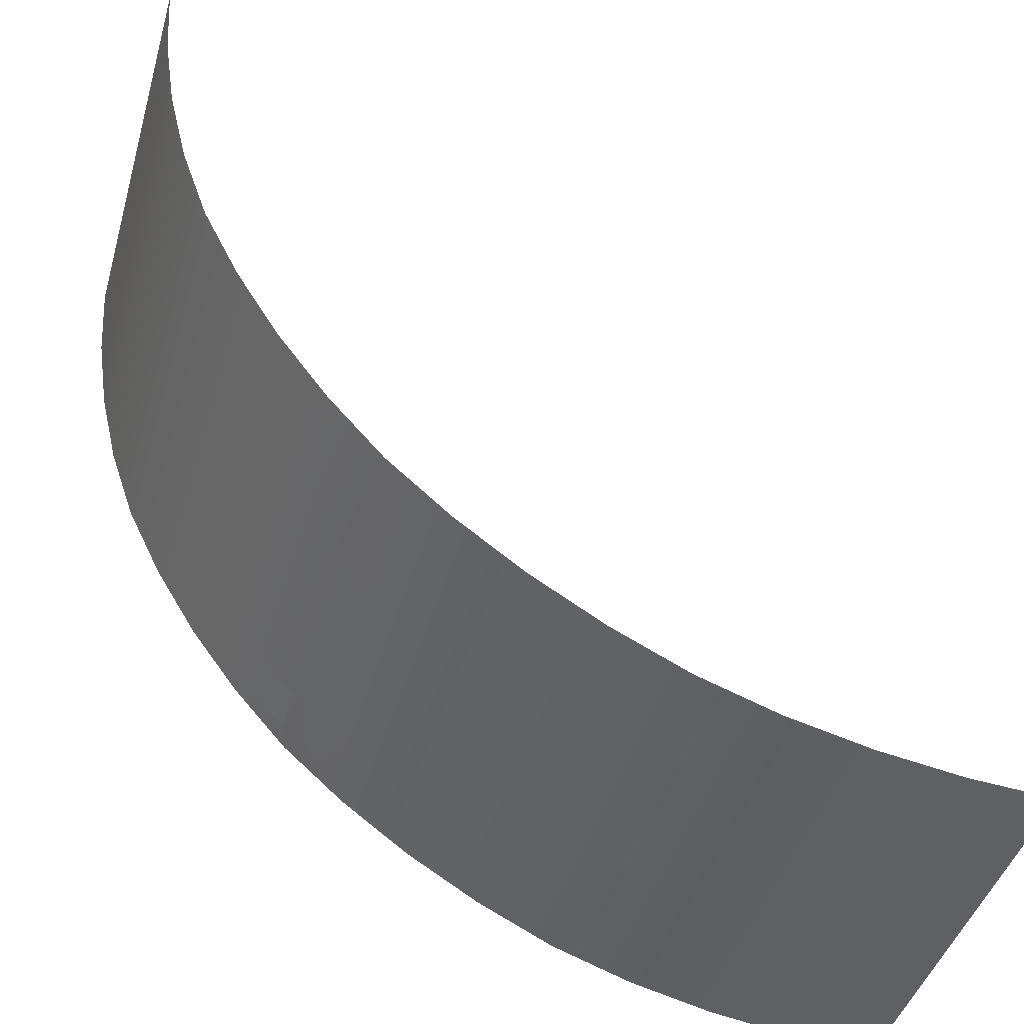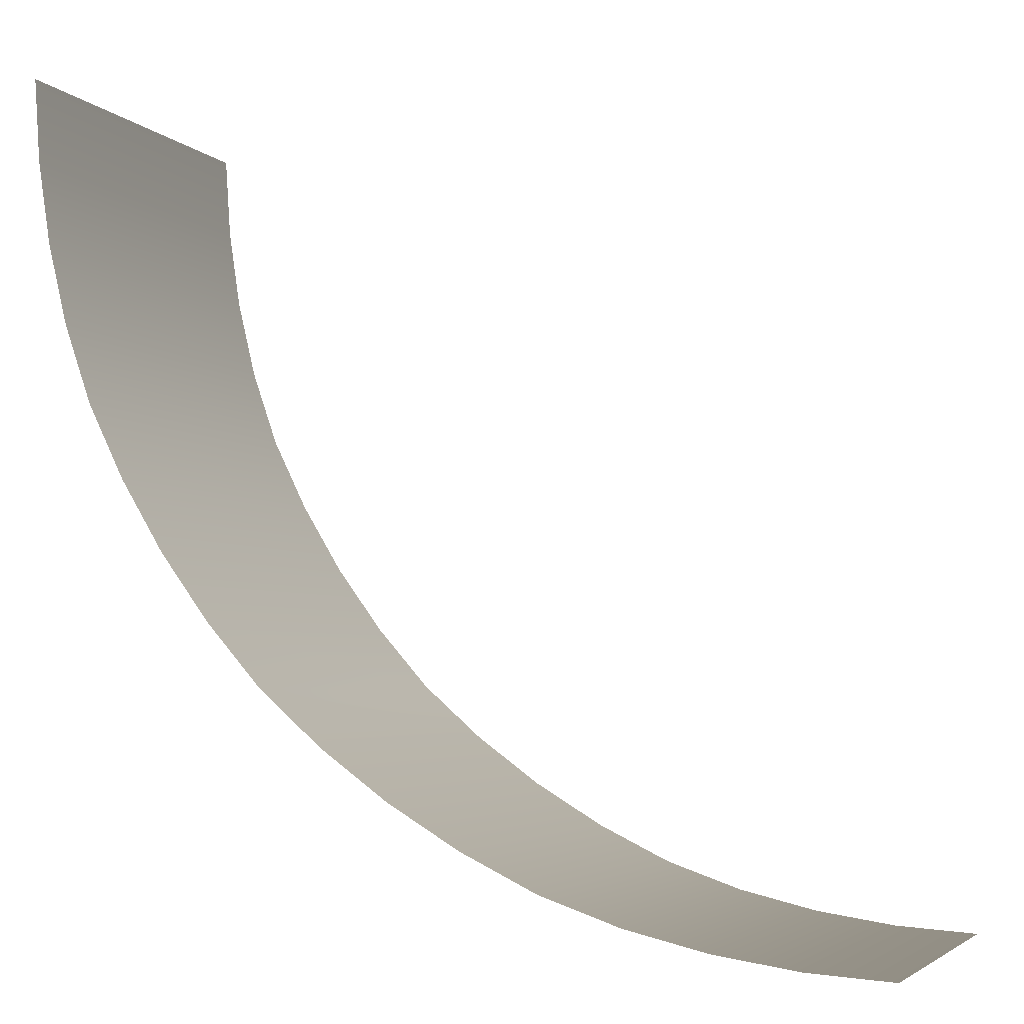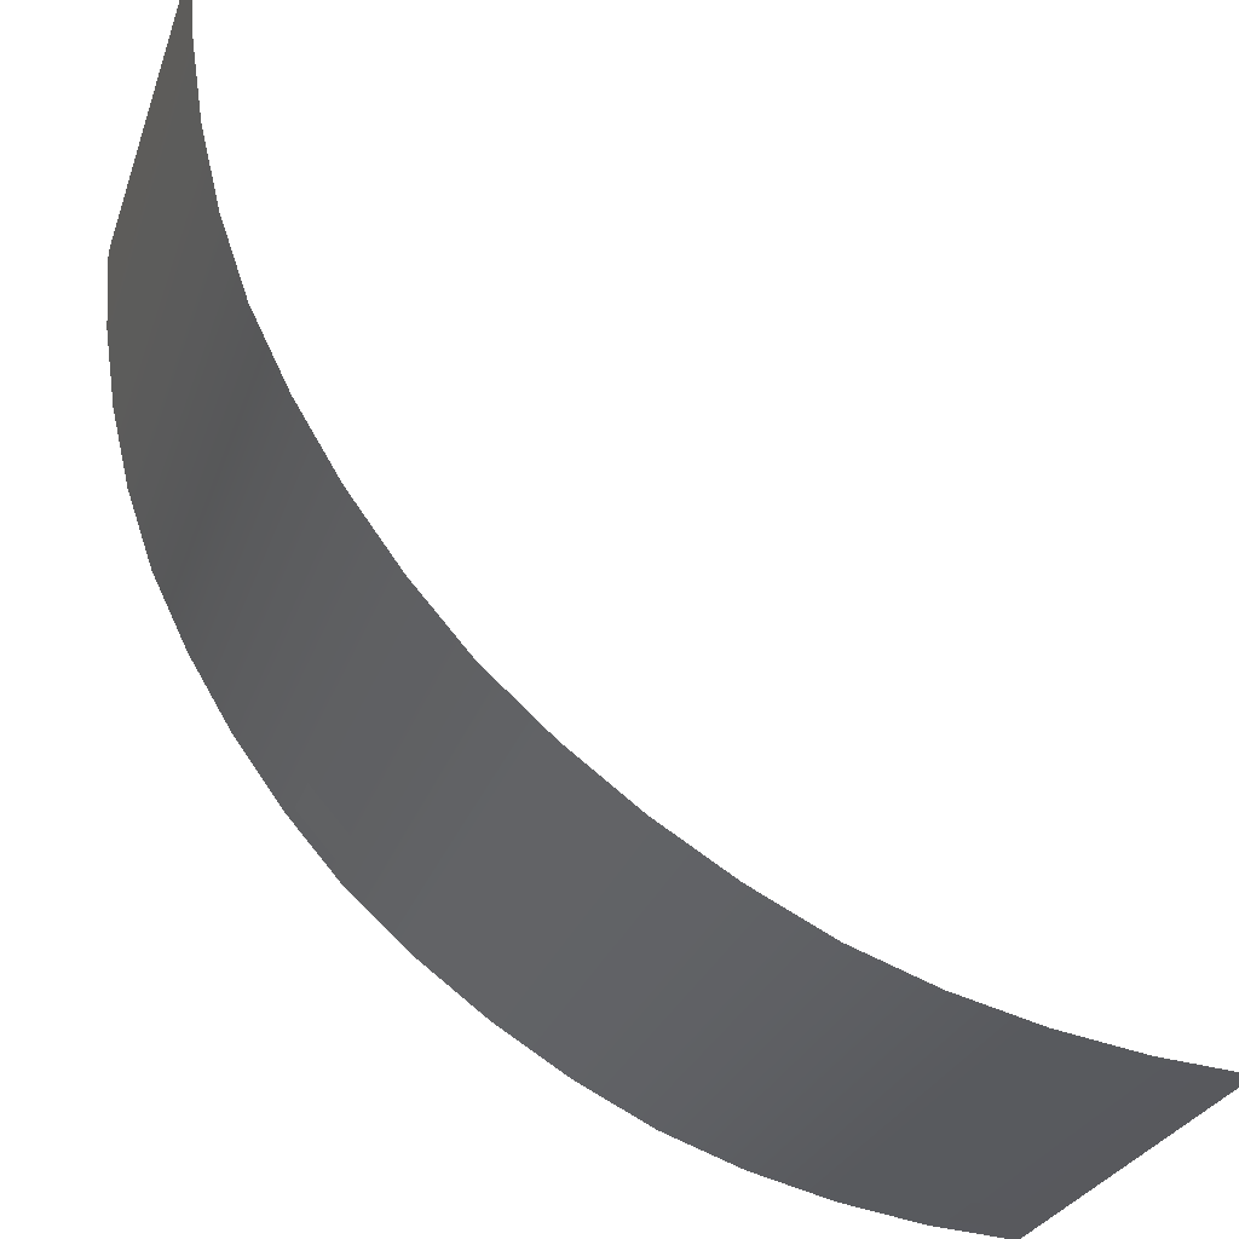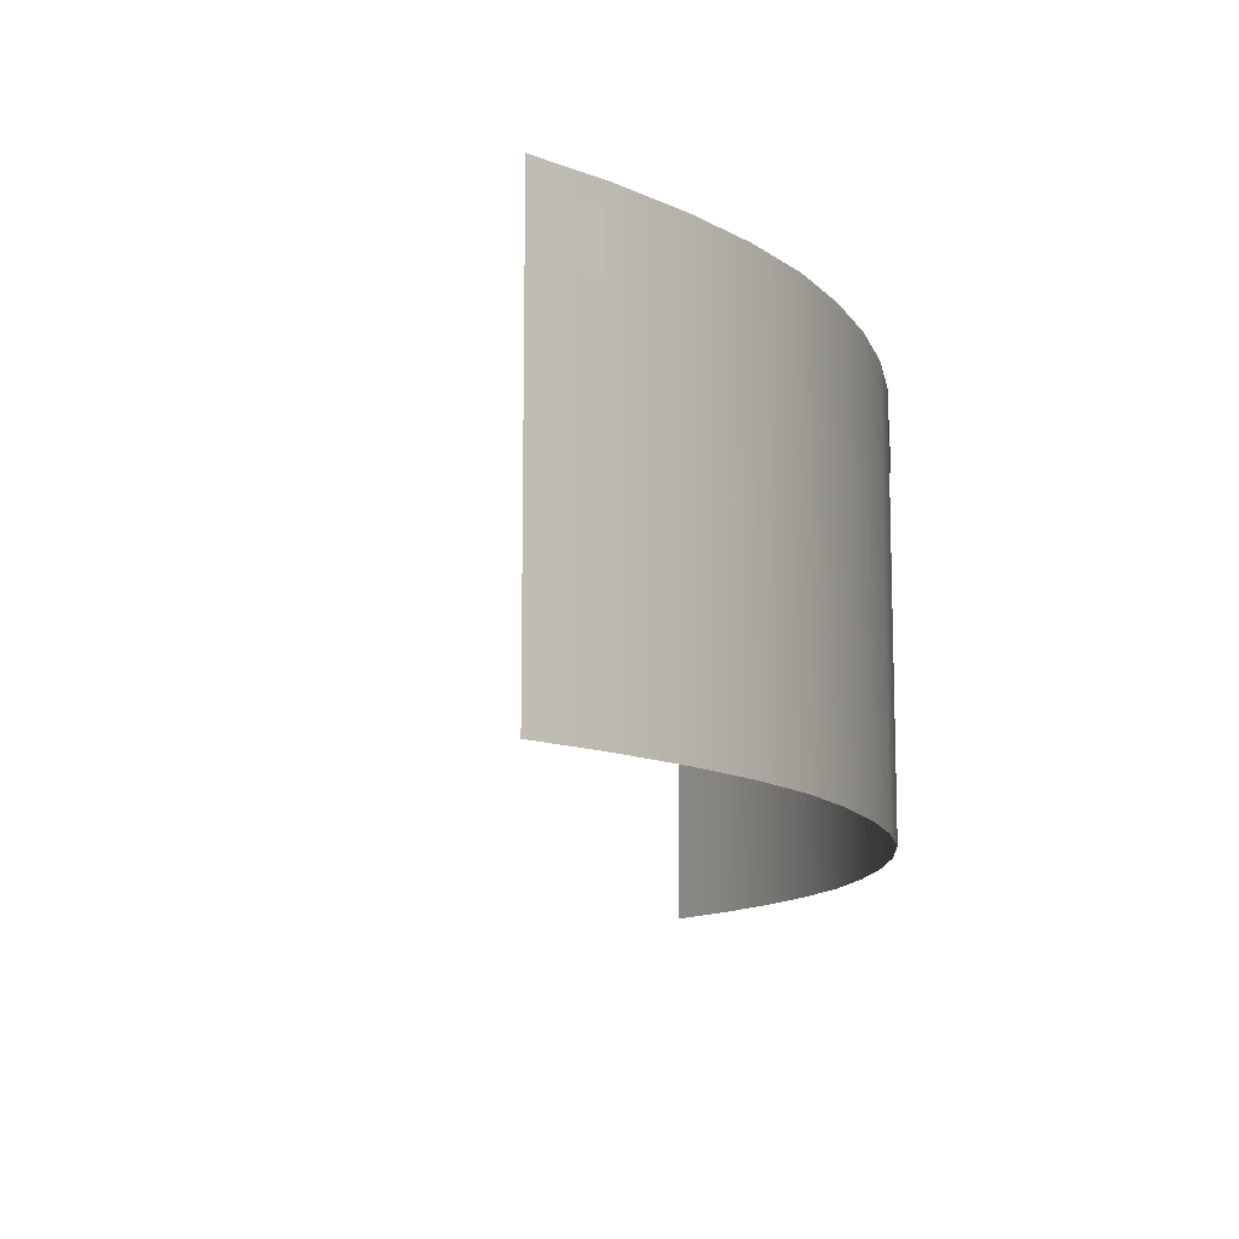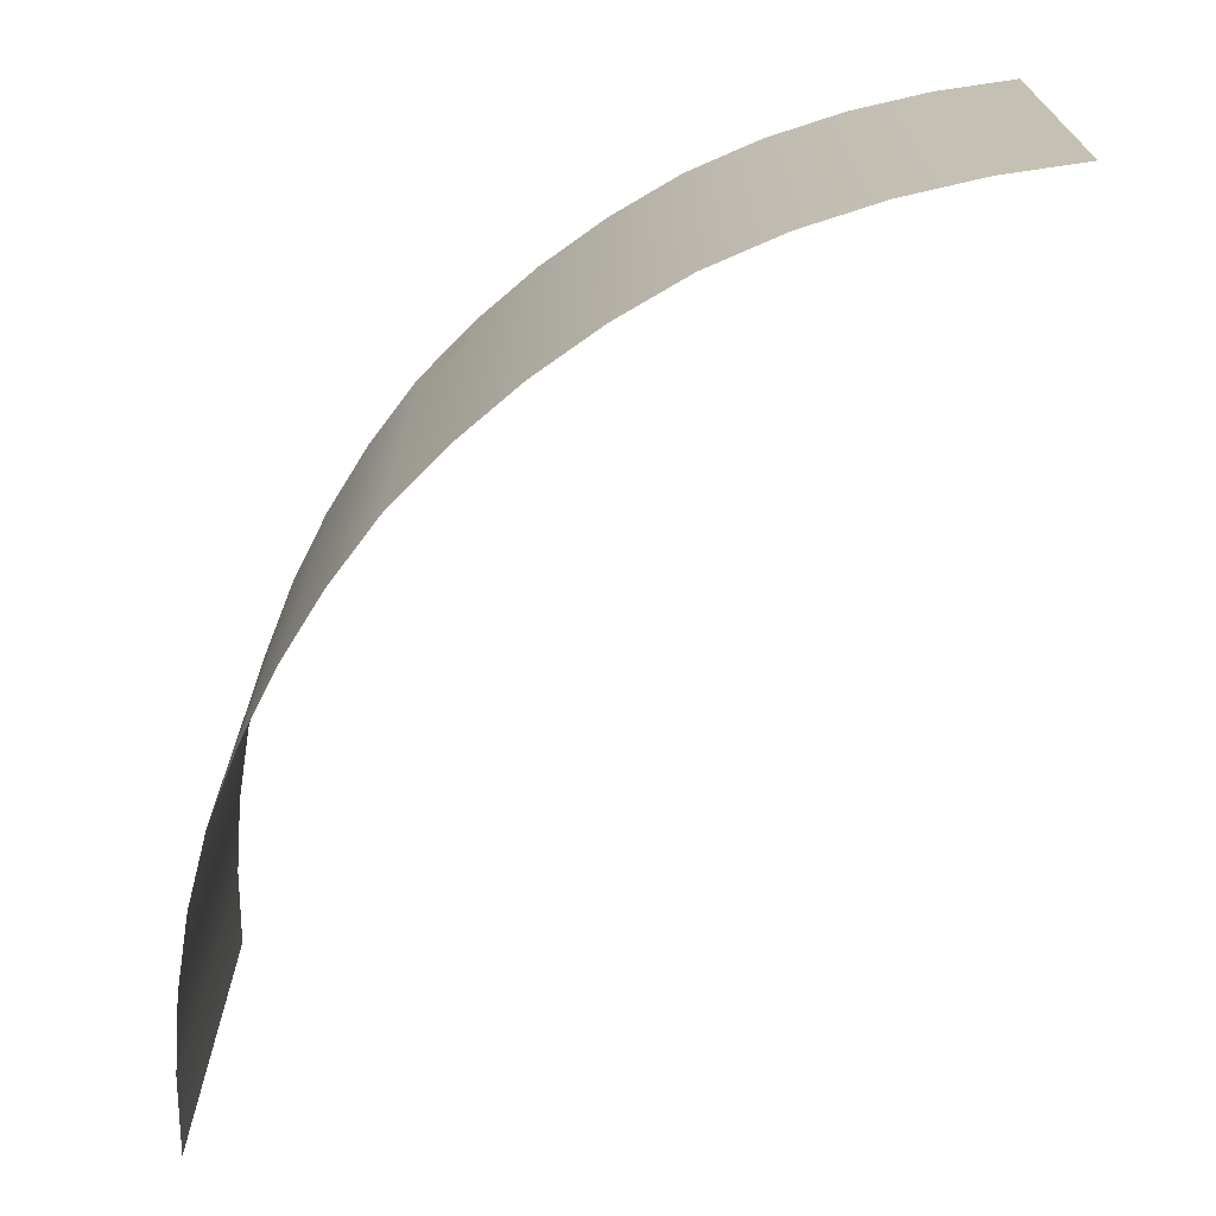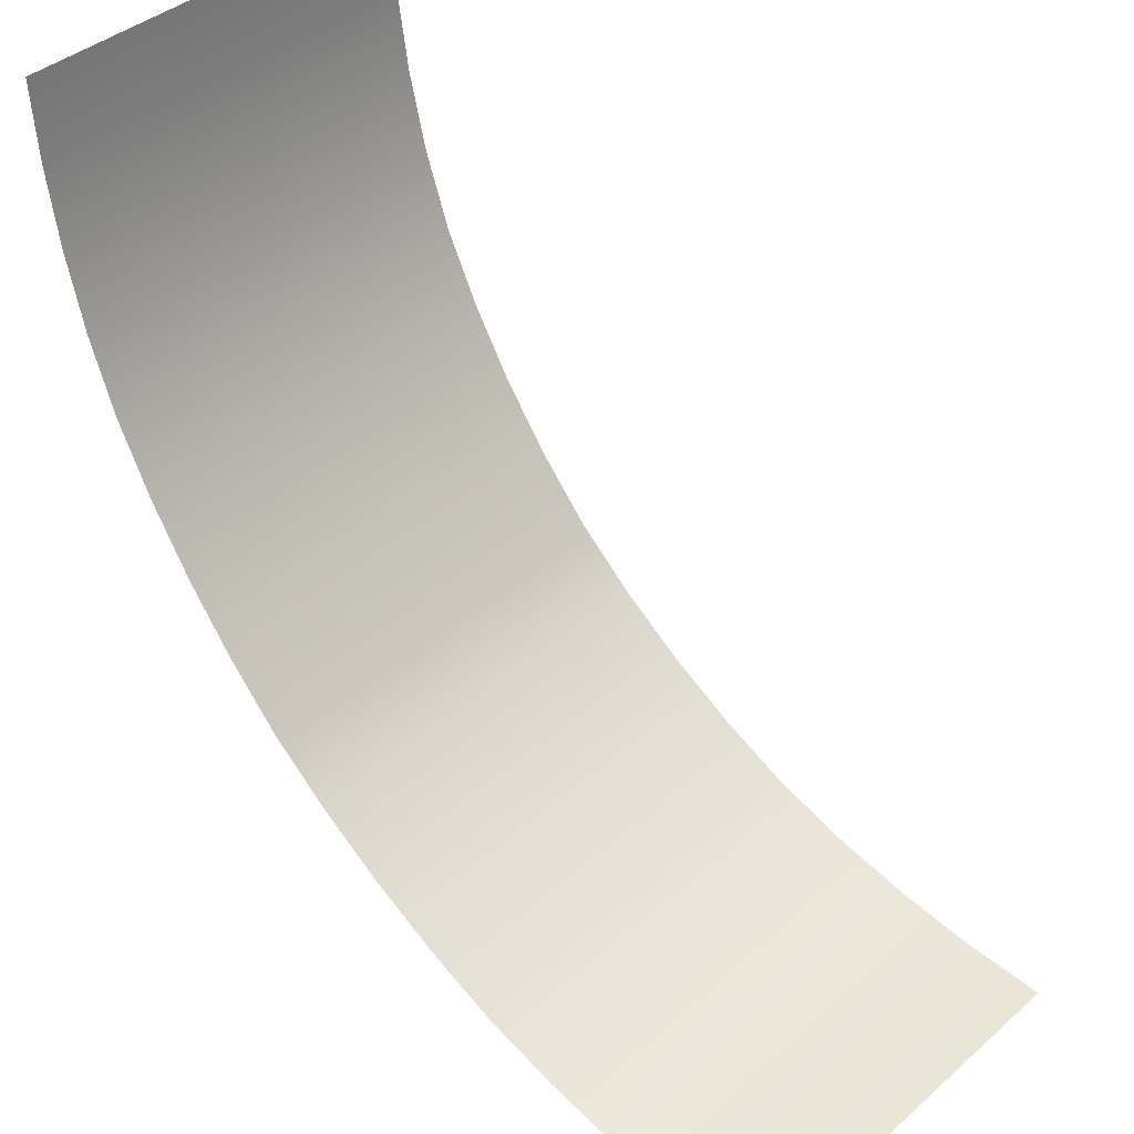
<metadata>
{"format":"obj","ext":"obj","renderer":"f3d","projection":"perspective","resolution":1024,"background":"white","views":[{"elev":-43.7,"azim":-15.8,"up":"+Z"},{"elev":-3.8,"azim":19.6,"up":"+Z"},{"elev":-28.9,"azim":-17.6,"up":"+Z"},{"elev":-12.2,"azim":141.4,"up":"+Y"},{"elev":-70.0,"azim":-85.5,"up":"+Y"},{"elev":40.2,"azim":43.1,"up":"+Z"}]}
</metadata>
<code>
o ShortWall_Band2_Corner_Outer_Plane.276
v -3.087 0.001852 -2.534
v -3.087 2 -2.534
v -3.319 2 -2.218
v -3.522 2 -1.883
v -3.319 0.001852 -2.218
v -3.522 0.001852 -1.883
v -3.695 0.001852 -1.53
v -3.824 0.001852 -1.16
v -3.695 2 -1.53
v -3.824 2 -1.16
v -3.915 2 -0.7788
v -3.974 2 -0.3916
v -3.915 0.001852 -0.7788
v -3.974 0.001852 -0.3916
v -4 0.001852 -1e-06
v -4 2 -1e-06
v -2.865 1.885 -2.798
v -2.865 1.642 -2.798
v -3.067 1.885 -2.568
v -3.067 1.642 -2.568
v -0.04718 1.885 -4.004
v -0.04718 1.642 -4.004
v -0.3525 1.885 -3.984
v -0.3525 1.642 -3.984
v -1.6e-05 0.001853 -4
v -0.3916 0.001853 -3.974
v -1.7e-05 2 -4
v -0.3916 2 -3.974
v -0.7788 2 -3.915
v -1.16 2 -3.824
v -0.7788 0.001853 -3.915
v -1.16 0.001852 -3.824
v -1.53 0.001852 -3.695
v -1.883 0.001852 -3.522
v -1.53 2 -3.695
v -1.883 2 -3.522
v -2.218 2 -3.319
v -2.534 2 -3.087
v -2.218 0.001852 -3.319
v -2.534 0.001852 -3.087
v -2.828 0.001852 -2.828
v -2.828 2 -2.828
f 42 41 1 2
f 2 1 5 3
f 3 5 6 4
f 4 6 7 9
f 9 7 8 10
f 10 8 13 11
f 11 13 14 12
f 12 14 15 16
f 27 25 26 28
f 28 26 31 29
f 29 31 32 30
f 30 32 33 35
f 35 33 34 36
f 36 34 39 37
f 37 39 40 38
f 38 40 41 42
f 17 18 20 19
f 21 22 24 23

</code>
